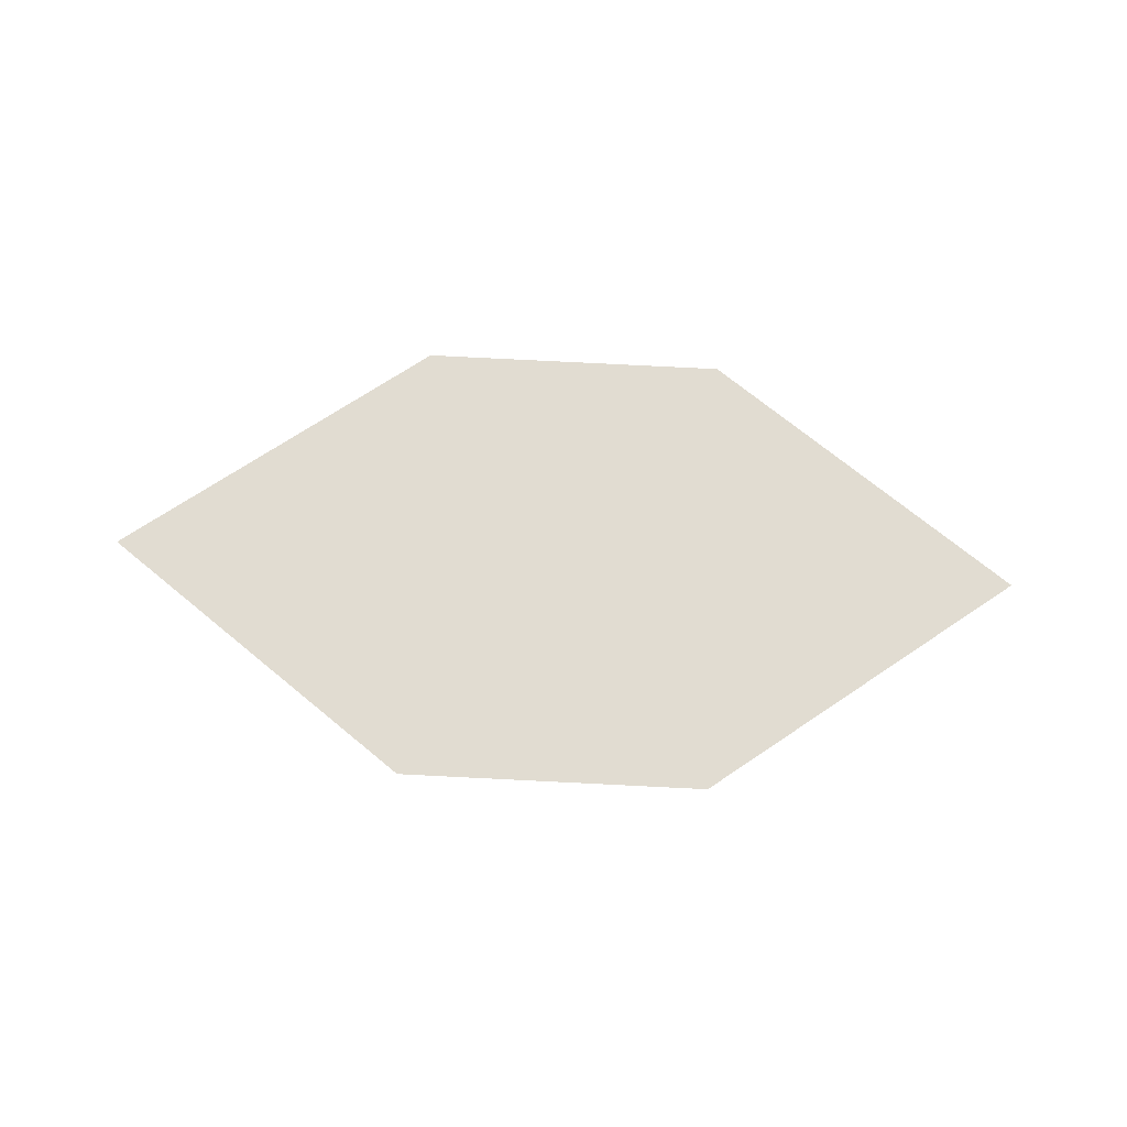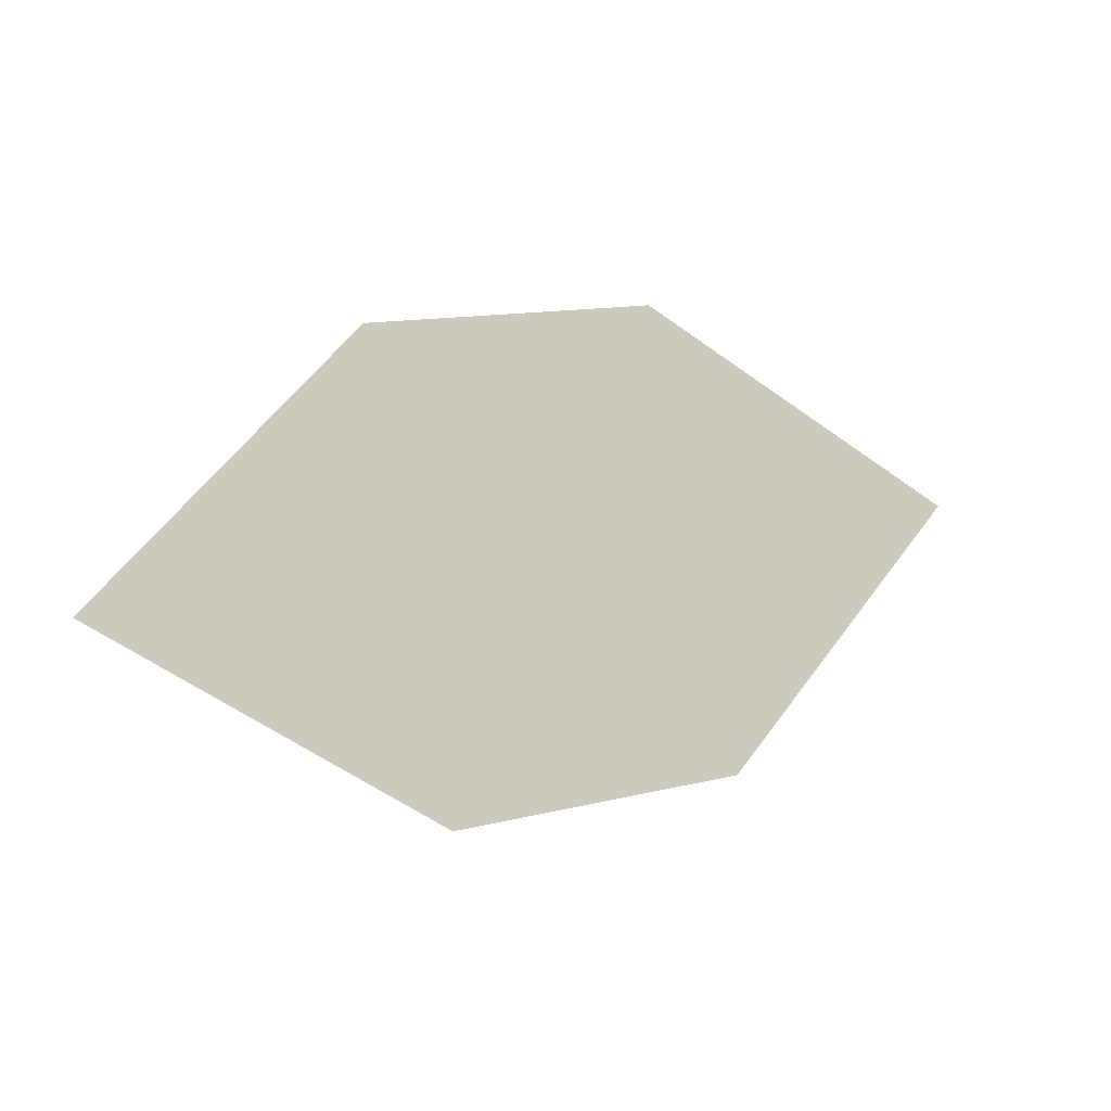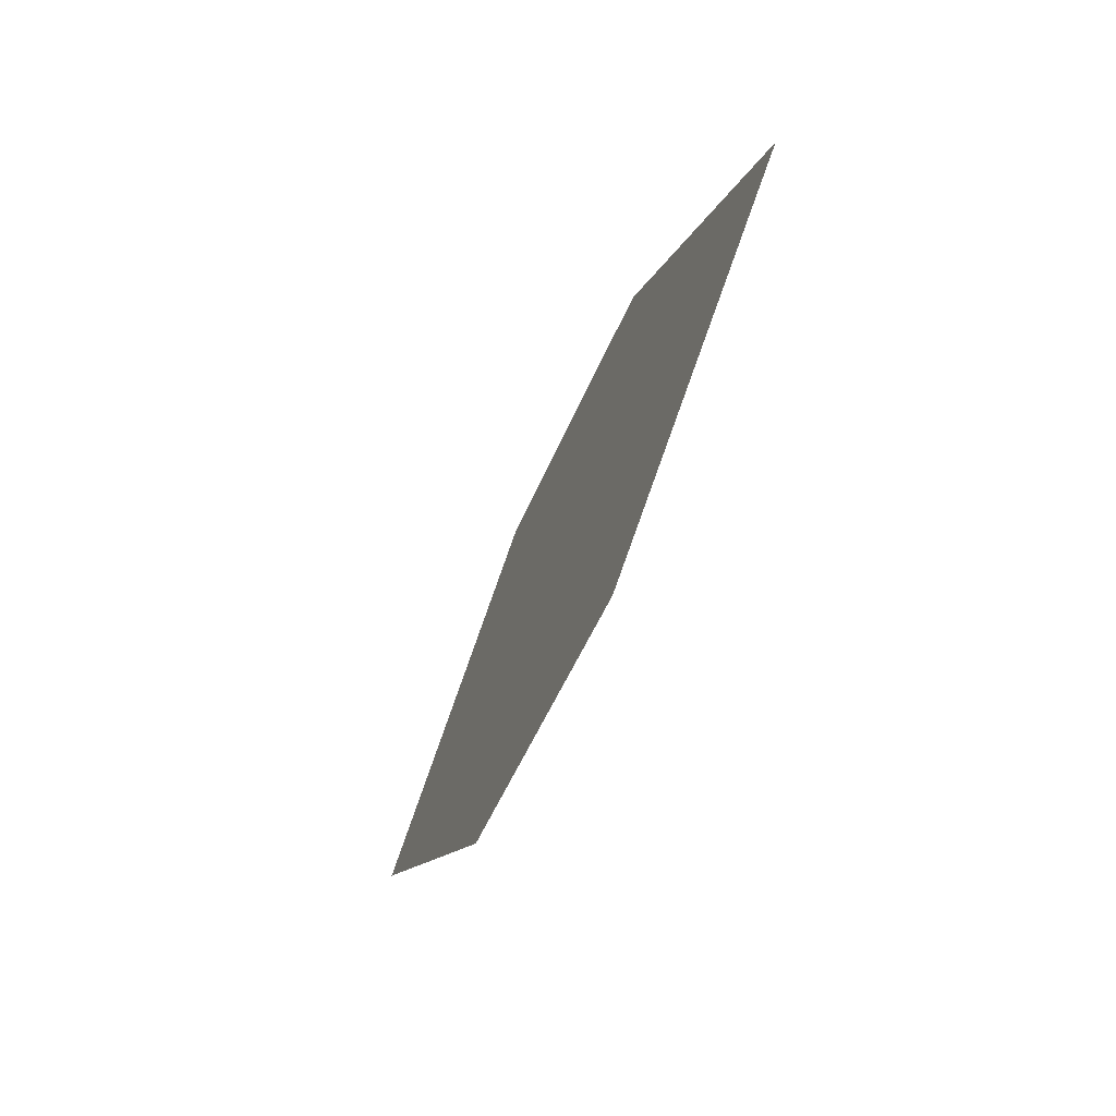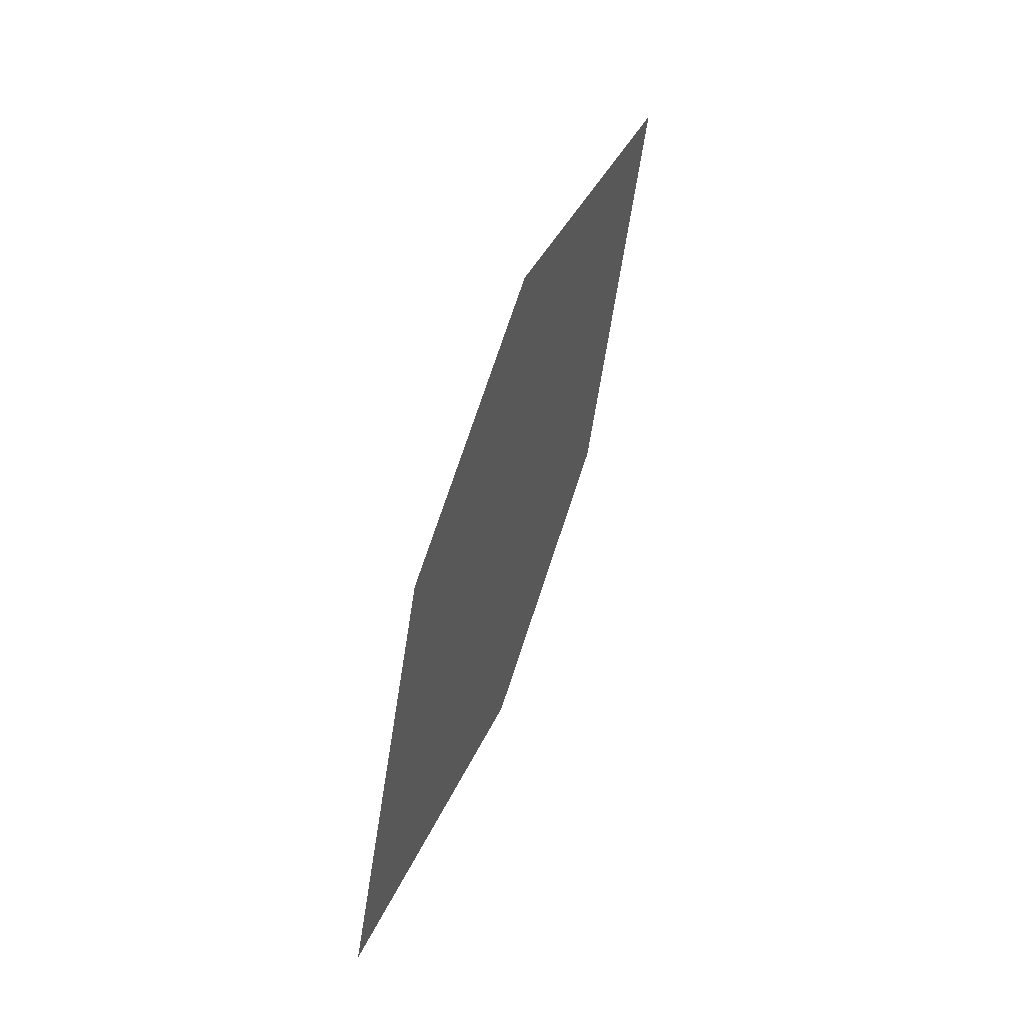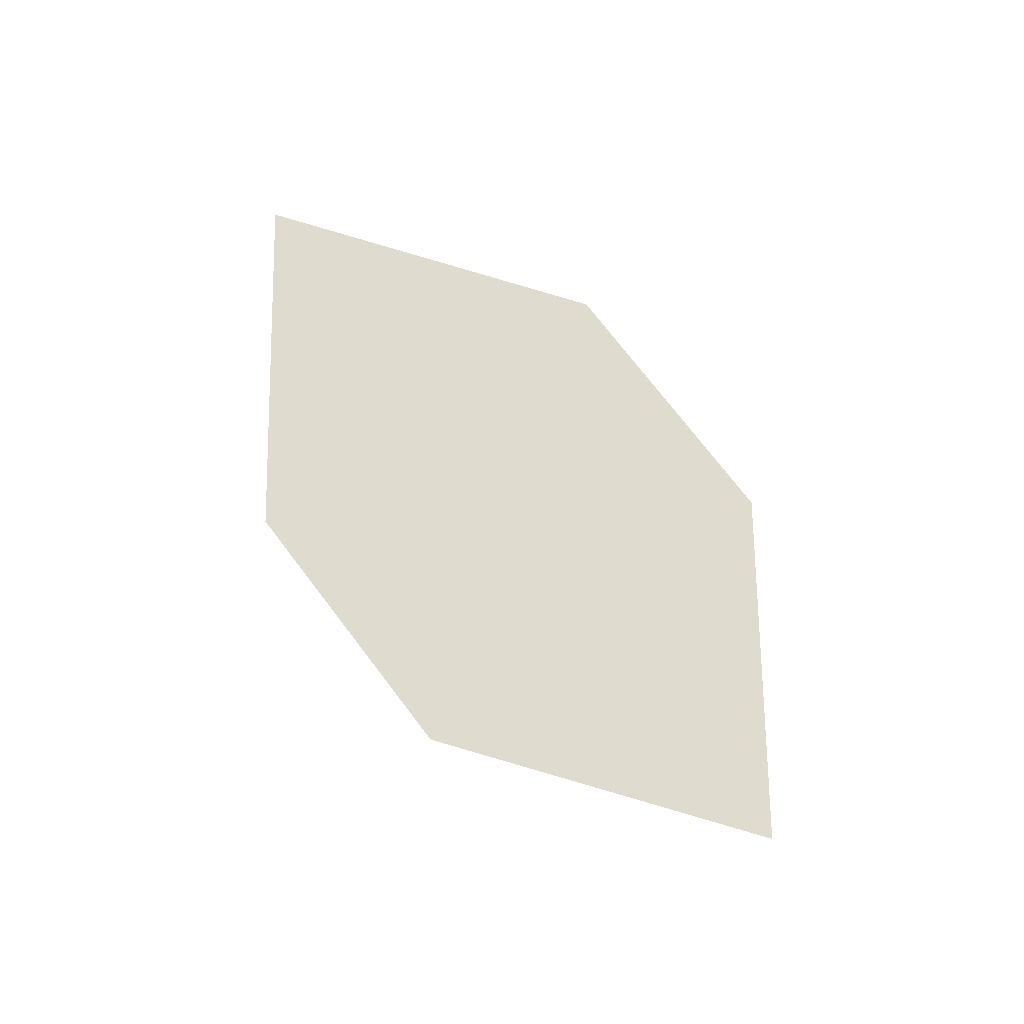
<metadata>
{"format":"obj","ext":"obj","renderer":"f3d","projection":"perspective","resolution":1024,"background":"white","views":[{"elev":62.5,"azim":-5.2,"up":"+Z"},{"elev":-3.0,"azim":150.8,"up":"+Y"},{"elev":-42.5,"azim":-111.4,"up":"+Y"},{"elev":65.7,"azim":109.5,"up":"+Y"},{"elev":76.1,"azim":-135.4,"up":"+Z"}]}
</metadata>
<code>
o leaves.094
v 0.238 0.0951 1.018
v 0.2761 0.116 1.021
v 0.3415 0.08082 1.016
v 0.2689 0.06464 1.014
v 0.3034 0.05988 1.014
v 0.3106 0.1113 1.02
f 1 3 6 2
f 1 4 5 3

</code>
